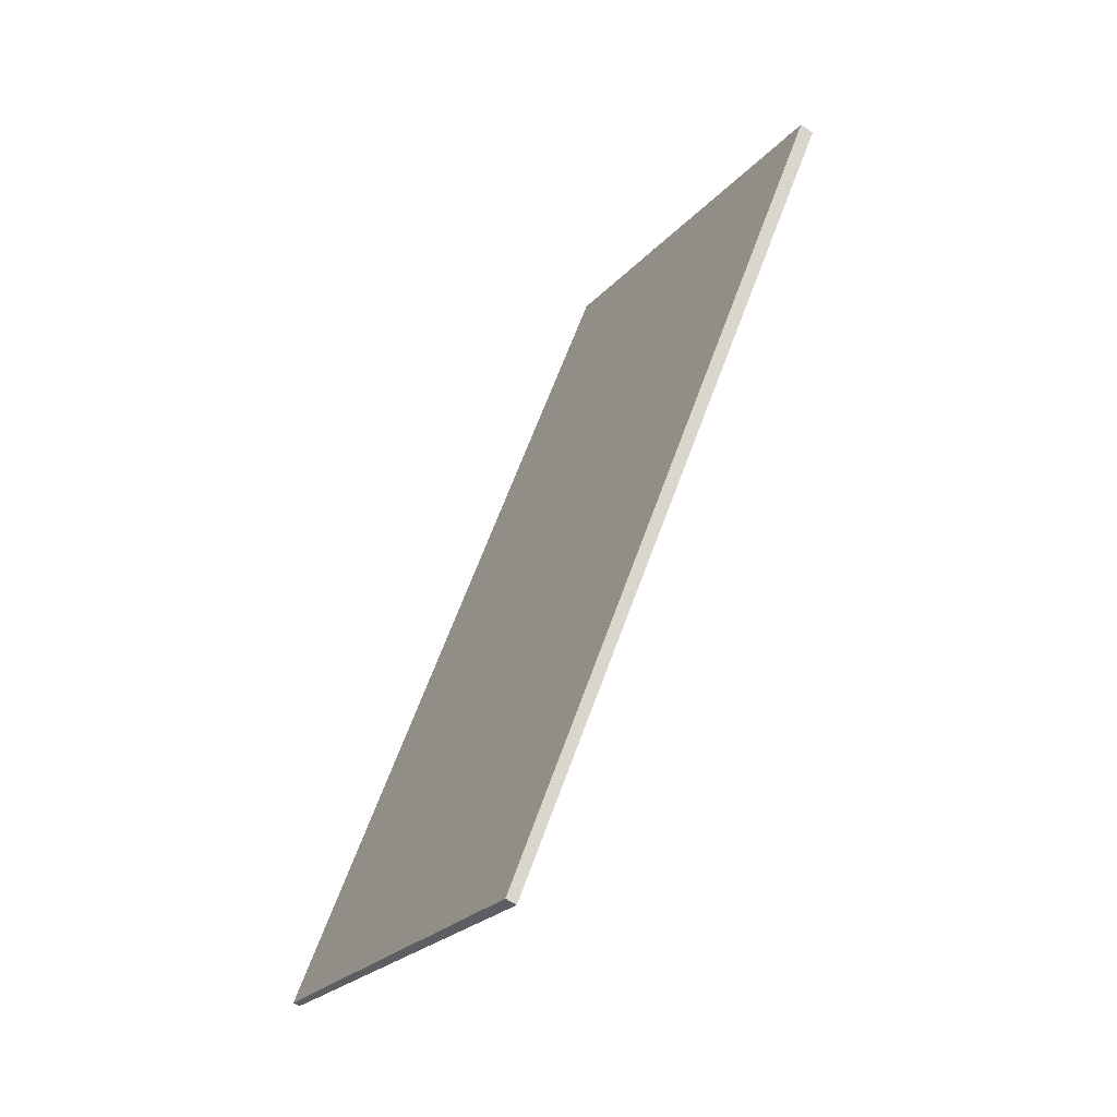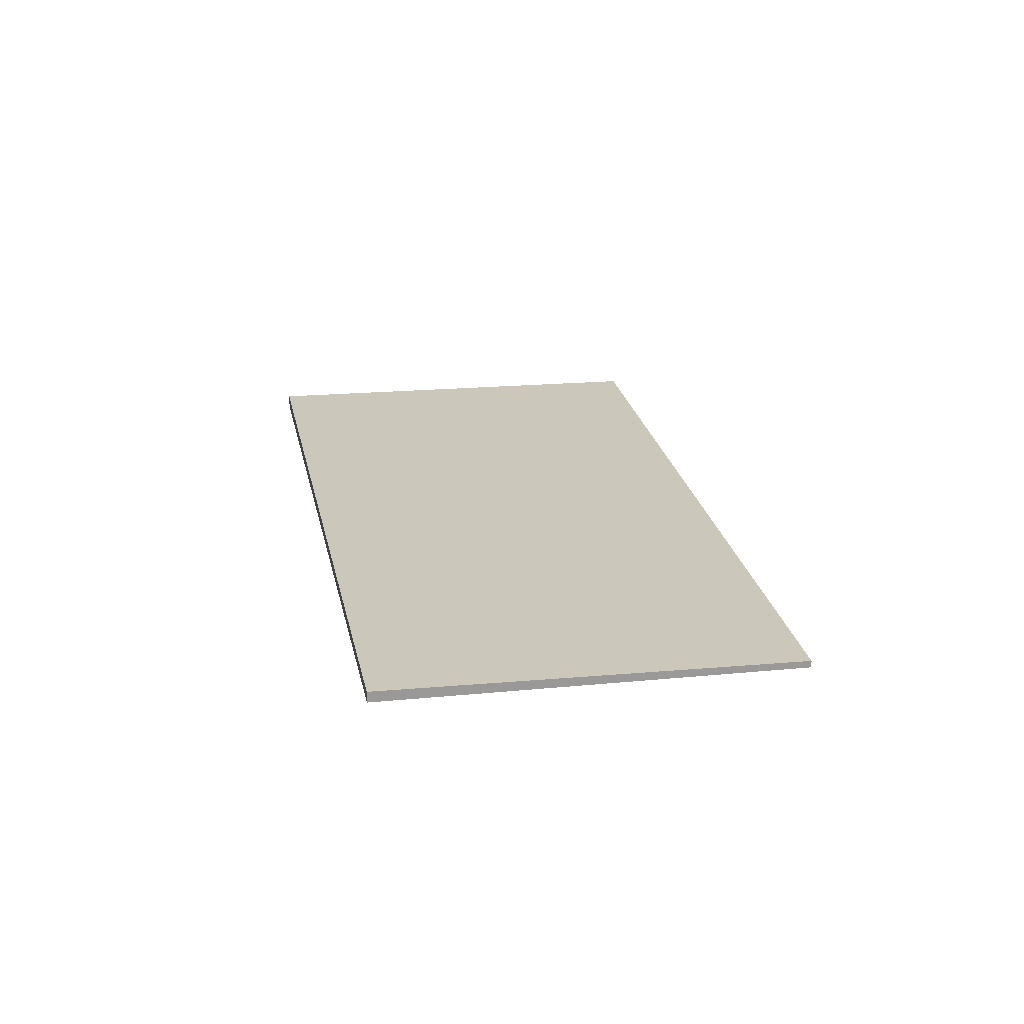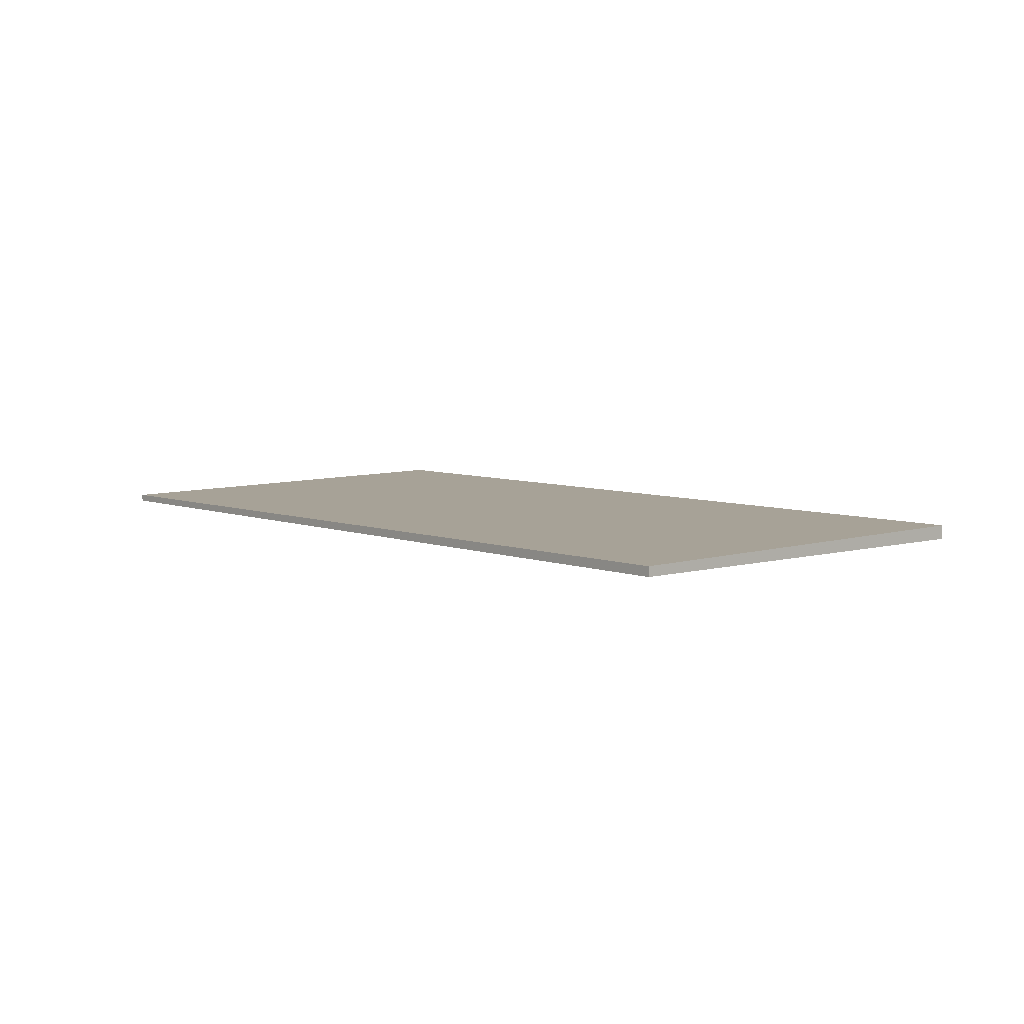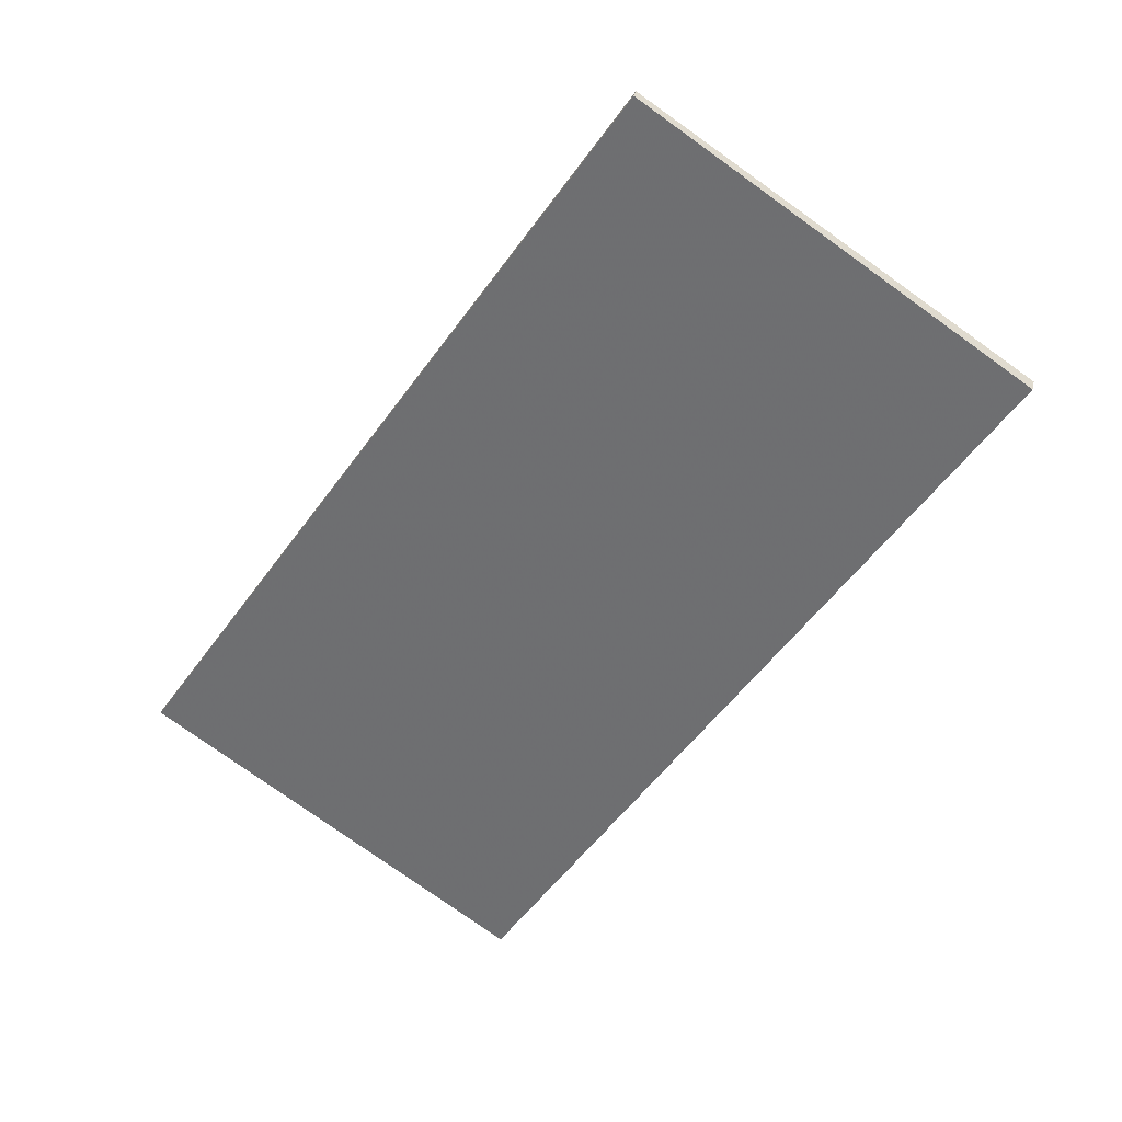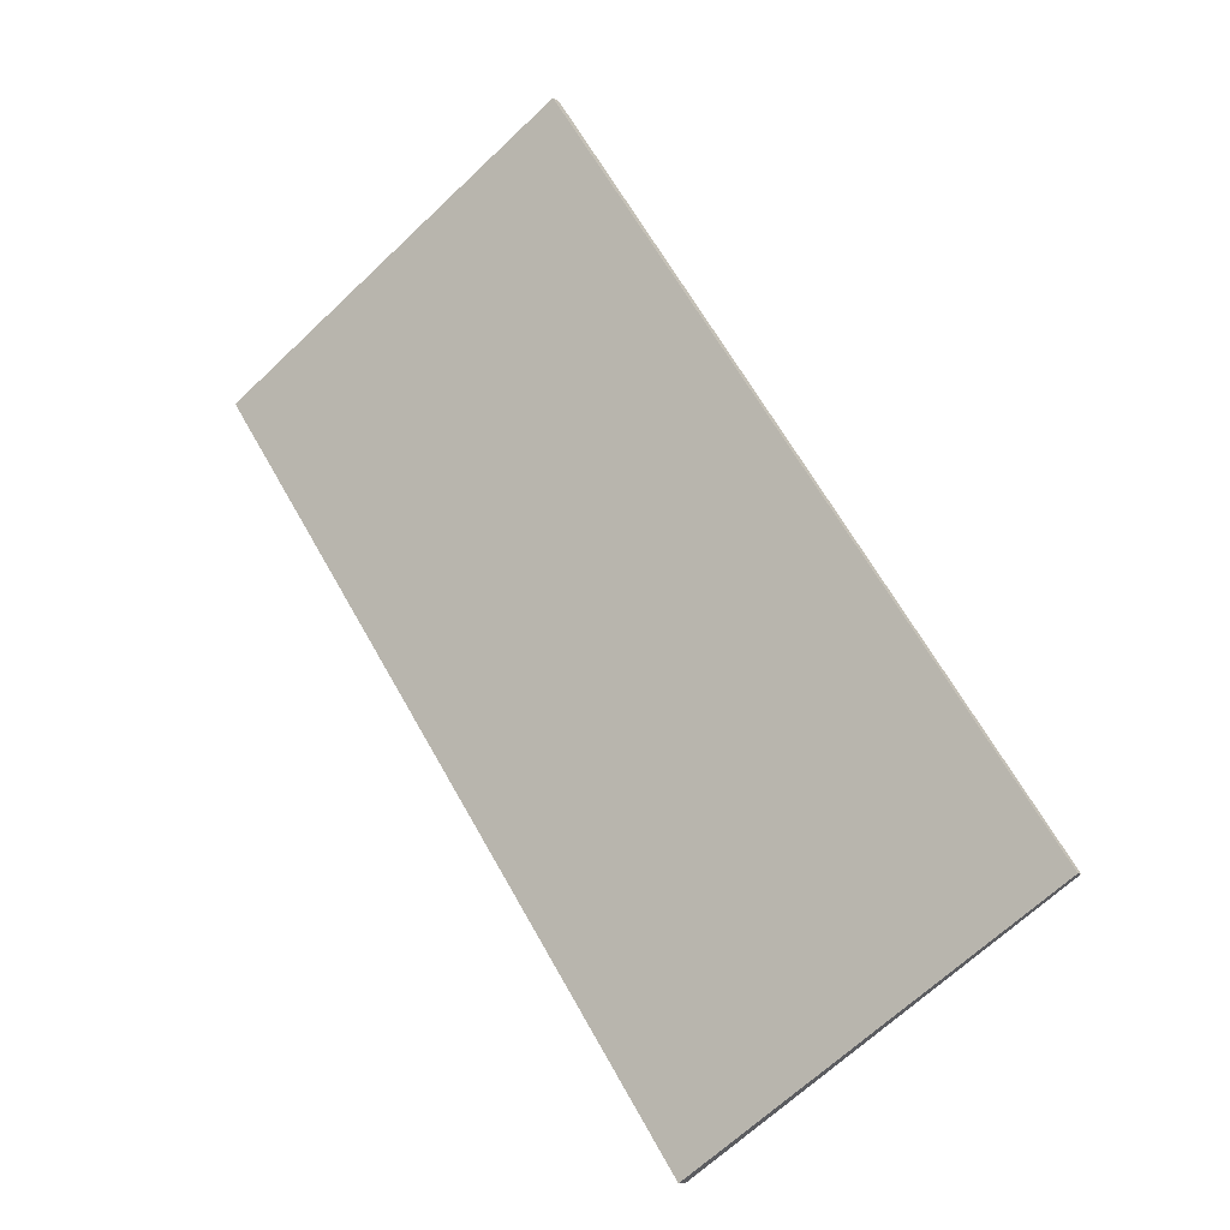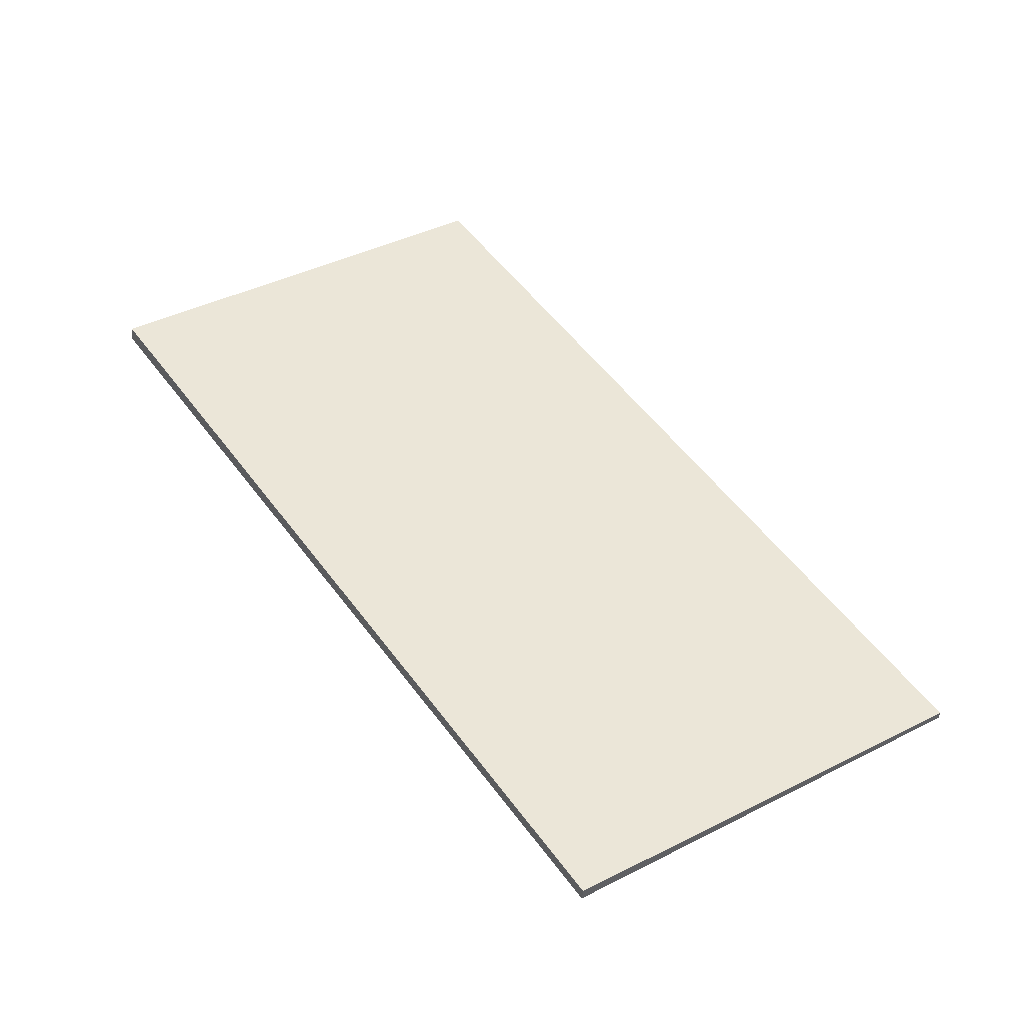
<metadata>
{"format":"obj","ext":"obj","renderer":"f3d","projection":"perspective","resolution":1024,"background":"white","views":[{"elev":-61.6,"azim":-125.1,"up":"+Y"},{"elev":21.4,"azim":23.6,"up":"+Z"},{"elev":6.4,"azim":172.7,"up":"+Z"},{"elev":33.4,"azim":-167.3,"up":"+Y"},{"elev":-10.3,"azim":31.4,"up":"+Y"},{"elev":-45.4,"azim":-4.9,"up":"+Y"}]}
</metadata>
<code>
v -1693 -345.2 0.1394
v -1686 -355.4 0.09549
v -1691 -358.7 0.1544
v -1698 -348.6 0.1982
v -1686 -355.4 0.09549
v -1693 -345.2 0.1394
v -1693 -345.2 0
v -1686 -355.4 0
v -1691 -358.7 0.1544
v -1686 -355.4 0.09549
v -1686 -355.4 0
v -1691 -358.7 0
v -1698 -348.6 0.1982
v -1691 -358.7 0.1544
v -1691 -358.7 0
v -1698 -348.6 0
v -1693 -345.2 0.1394
v -1698 -348.6 0.1982
v -1698 -348.6 0
v -1693 -345.2 0
v -1693 -345.2 0
v -1686 -355.4 0
v -1691 -358.7 0
v -1698 -348.6 0
f 2 3 4 1
f 6 7 8 5
f 10 11 12 9
f 14 15 16 13
f 18 19 20 17
f 22 23 24 21

</code>
